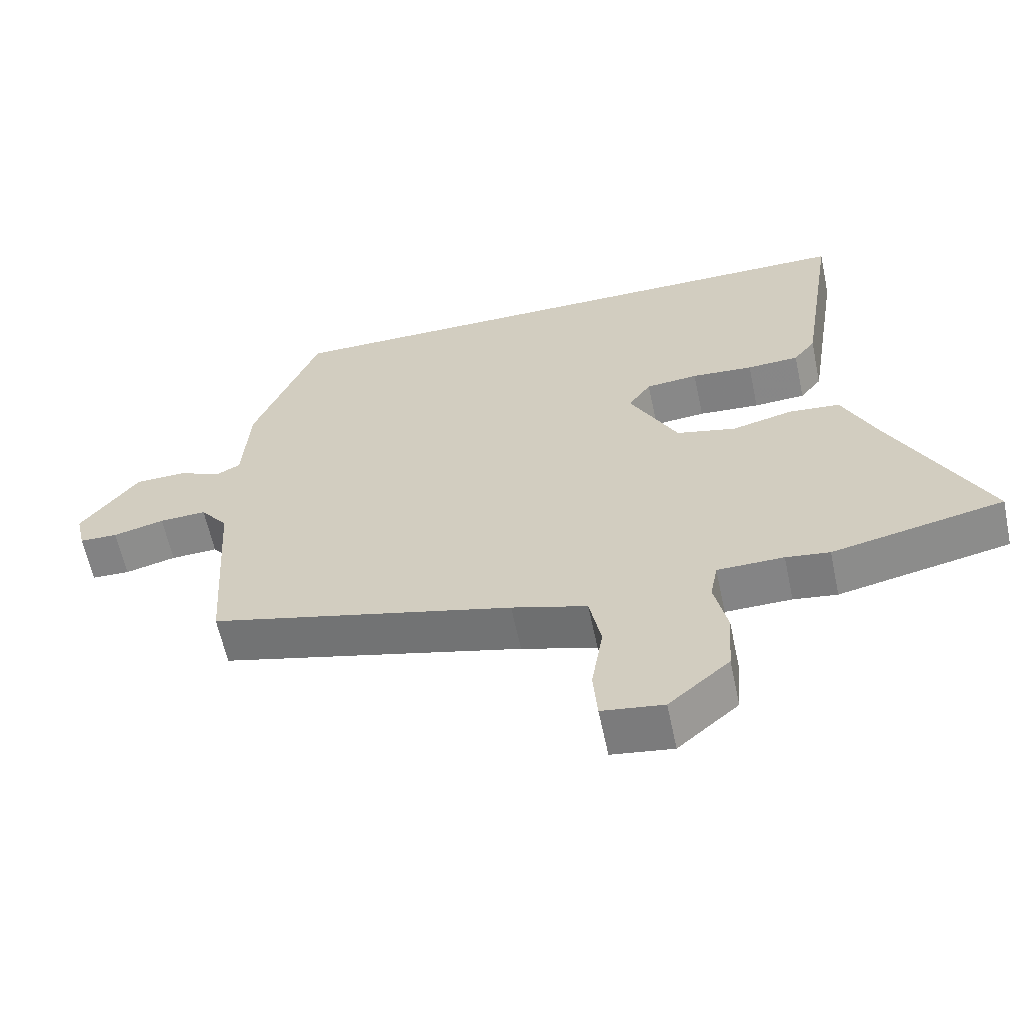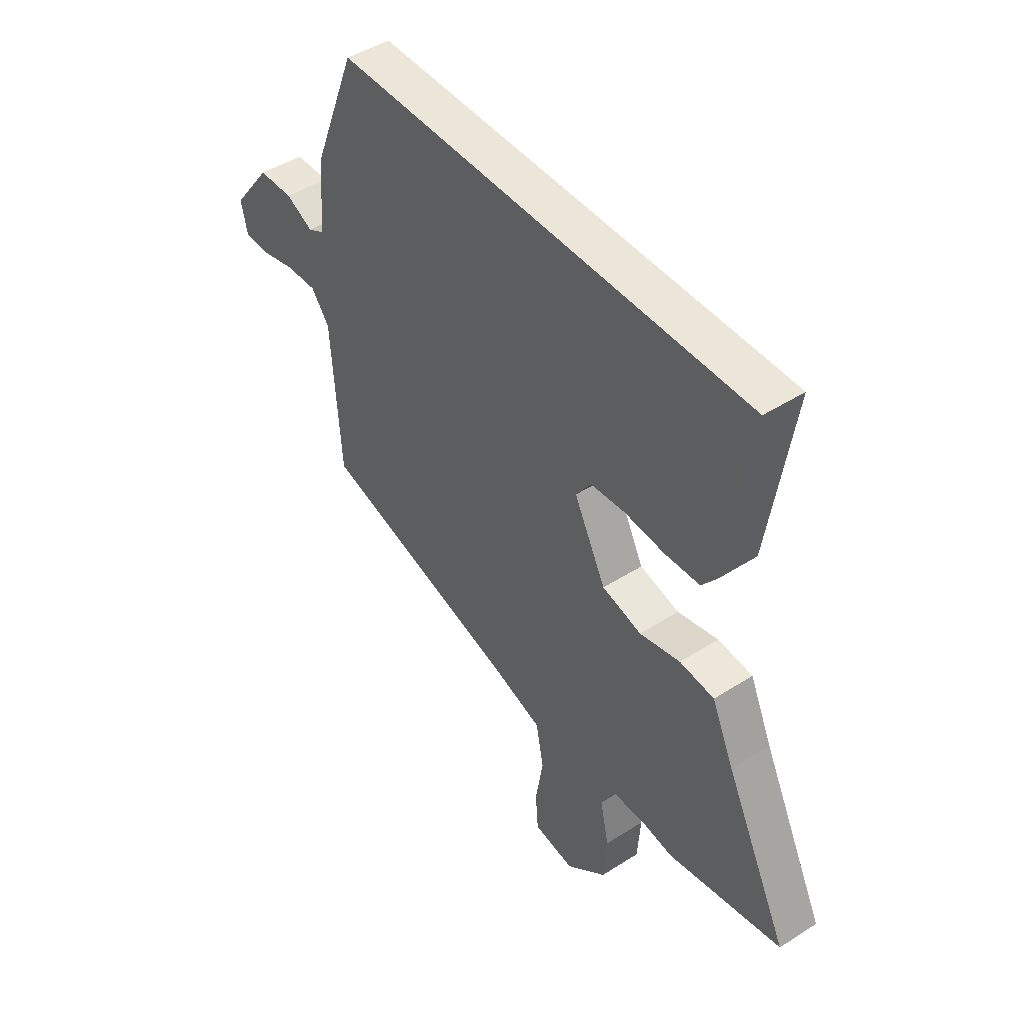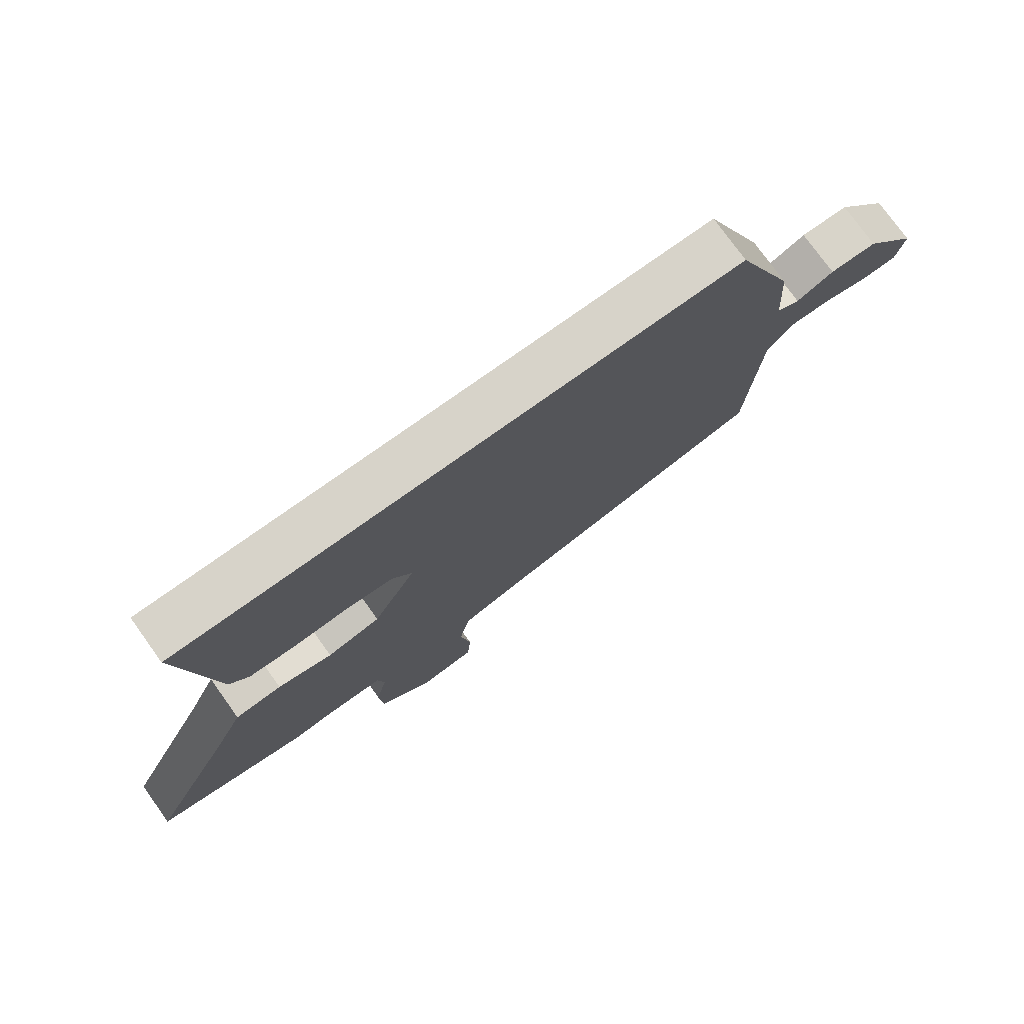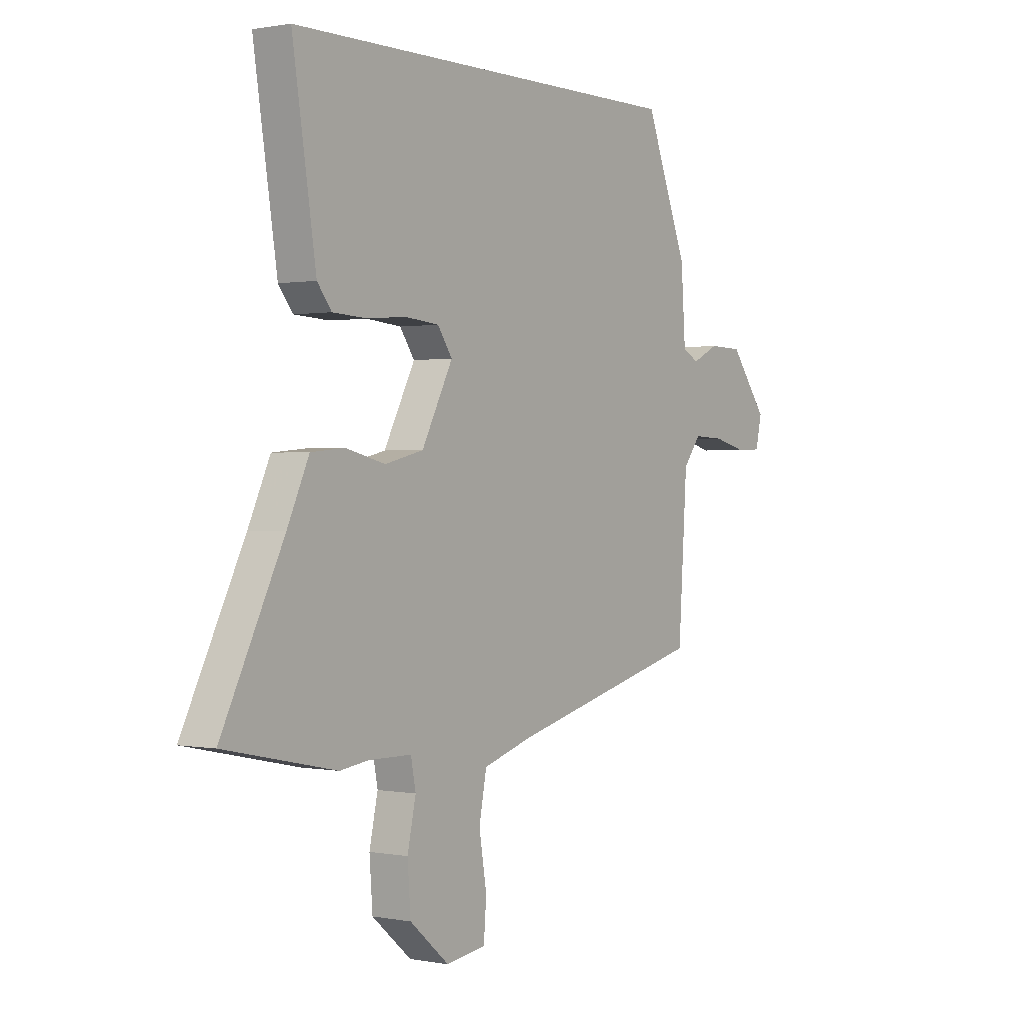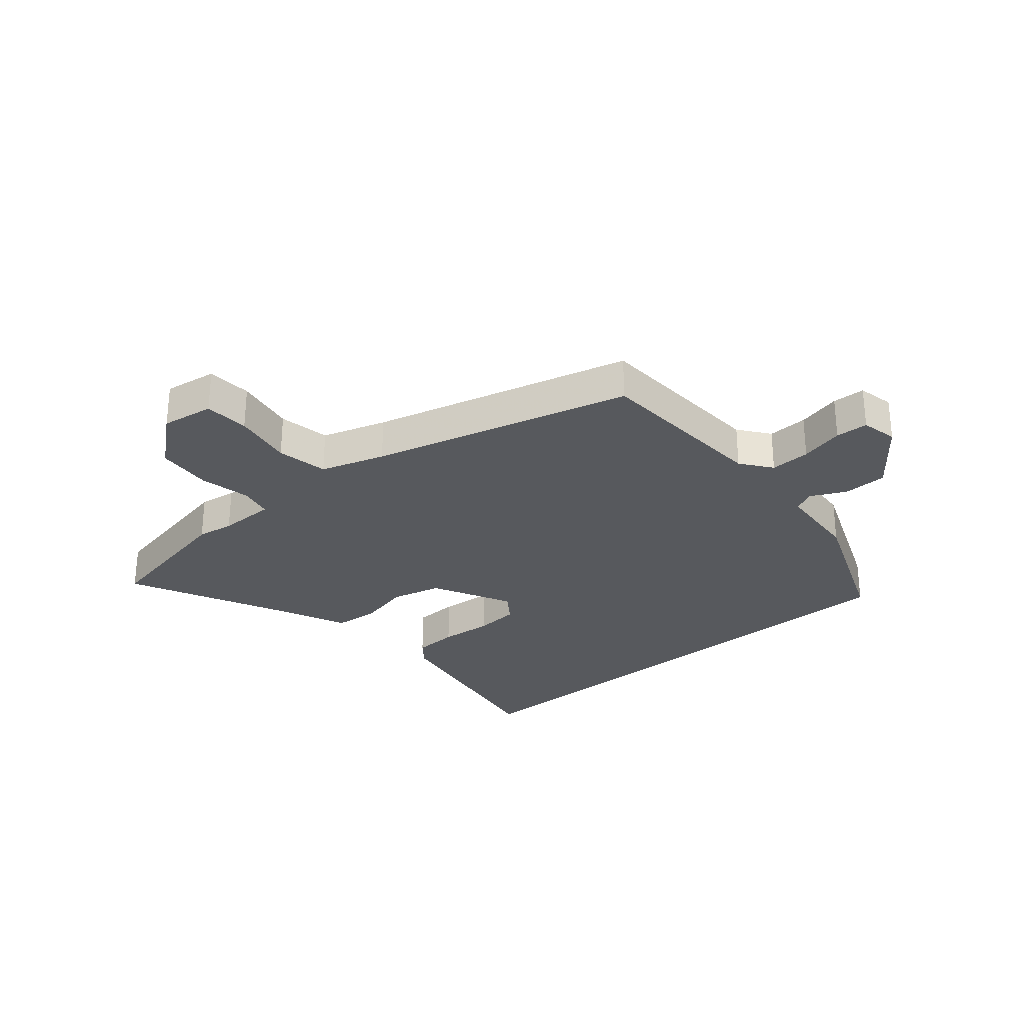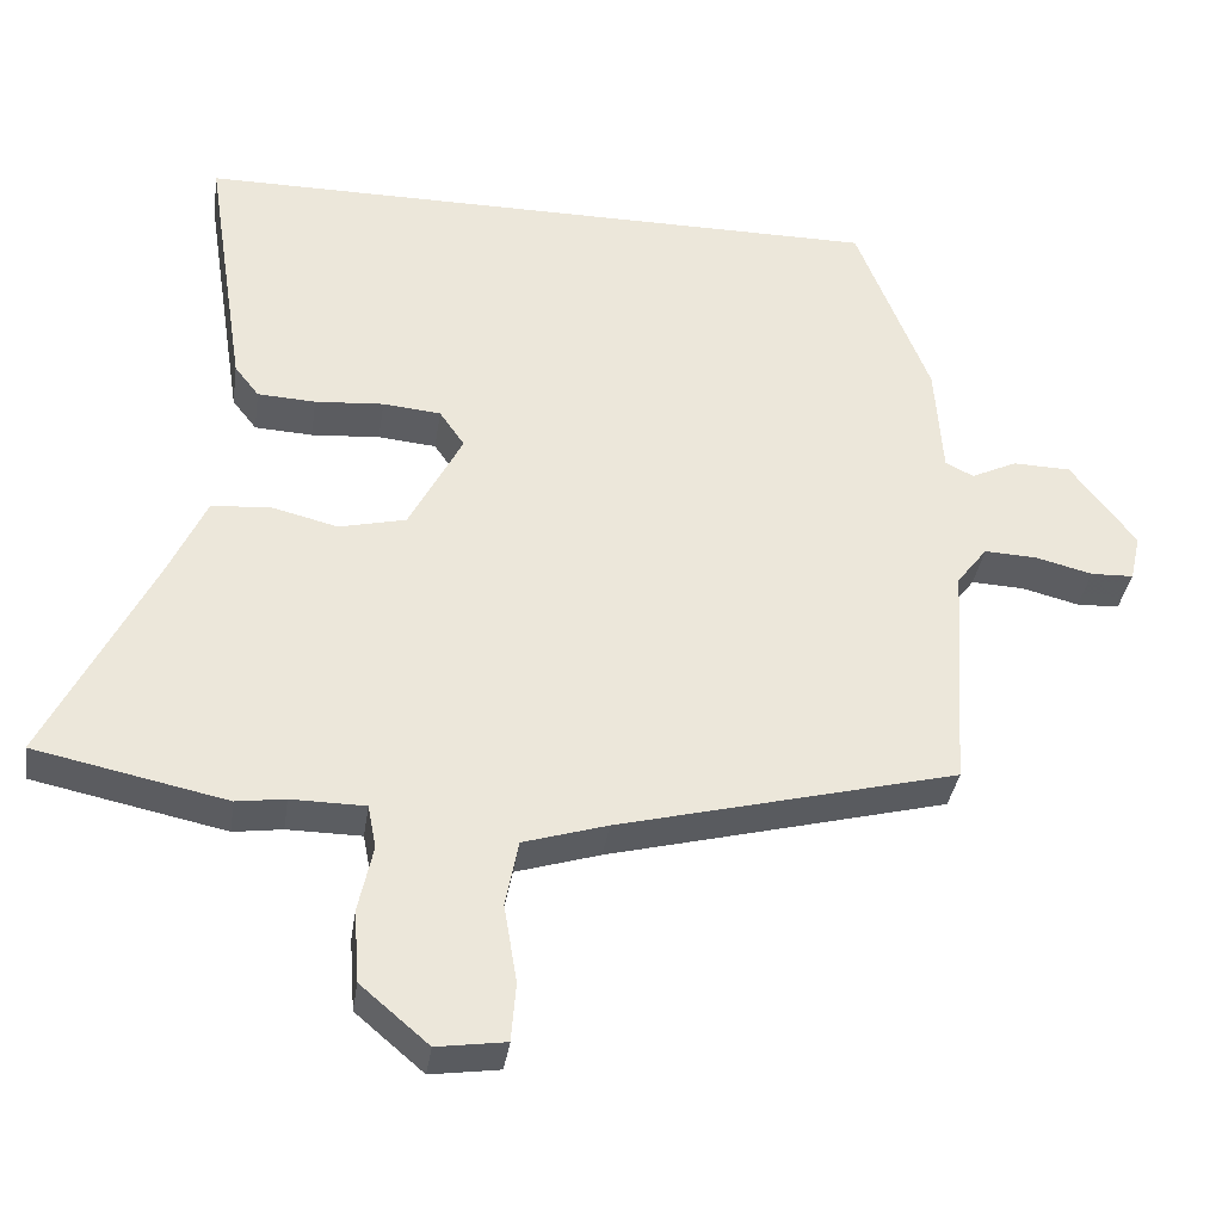
<metadata>
{"format":"obj","ext":"obj","renderer":"f3d","projection":"perspective","resolution":1024,"background":"white","views":[{"elev":-61.4,"azim":11.9,"up":"+Z"},{"elev":46.1,"azim":53.8,"up":"+Z"},{"elev":76.2,"azim":144.4,"up":"+Z"},{"elev":0.6,"azim":125.4,"up":"+Z"},{"elev":-29.1,"azim":-140.1,"up":"+Y"},{"elev":-35.9,"azim":171.7,"up":"+Z"}]}
</metadata>
<code>
v -0.385 0.07 0.5
v 0.525 0.07 0.5
v 0.472 0.07 0.158
v 0.44 0.07 0.117
v 0.364 0.07 0.113
v 0.274 0.07 0.12
v 0.198 0.07 0.113
v 0.165 0.07 0.065
v 0.235 0.07 -0.07
v 0.322 0.07 -0.091
v 0.411 0.07 -0.069
v 0.487 0.07 -0.076
v 0.536 0.07 -0.183
v 0.675 0.07 -0.463
v 0.424 0.07 -0.516
v 0.36 0.07 -0.507
v 0.263 0.07 -0.508
v 0.252 0.07 -0.565
v 0.271 0.07 -0.653
v 0.264 0.07 -0.748
v 0.175 0.07 -0.824
v 0.085 0.07 -0.811
v 0.079 0.07 -0.734
v 0.096 0.07 -0.631
v 0.079 0.07 -0.543
v -0.031 0.07 -0.509
v -0.475 0.07 -0.395
v -0.495 0.07 -0.089
v -0.535 0.07 -0.037
v -0.604 0.07 -0.04
v -0.679 0.07 -0.059
v -0.735 0.07 -0.057
v -0.749 0.07 0.005
v -0.664 0.07 0.117
v -0.588 0.07 0.119
v -0.528 0.07 0.09
v -0.491 0.07 0.109
v -0.481 0.07 0.256
v -0.385 0 0.5
v 0.525 0 0.5
v 0.472 0 0.158
v 0.44 0 0.117
v 0.364 0 0.113
v 0.274 0 0.12
v 0.198 0 0.113
v 0.165 0 0.065
v 0.235 0 -0.07
v 0.322 0 -0.091
v 0.411 0 -0.069
v 0.487 0 -0.076
v 0.536 0 -0.183
v 0.675 0 -0.463
v 0.424 0 -0.516
v 0.36 0 -0.507
v 0.263 0 -0.508
v 0.252 0 -0.565
v 0.271 0 -0.653
v 0.264 0 -0.748
v 0.175 0 -0.824
v 0.085 0 -0.811
v 0.079 0 -0.734
v 0.096 0 -0.631
v 0.079 0 -0.543
v -0.031 0 -0.509
v -0.475 0 -0.395
v -0.495 0 -0.089
v -0.535 0 -0.037
v -0.604 0 -0.04
v -0.679 0 -0.059
v -0.735 0 -0.057
v -0.749 0 0.005
v -0.664 0 0.117
v -0.588 0 0.119
v -0.528 0 0.09
v -0.491 0 0.109
v -0.481 0 0.256
f 1 2 3
f 38 1 3
f 37 38 3
f 36 37 3
f 34 35 36
f 33 34 36
f 32 33 36
f 31 32 36
f 30 31 36
f 29 30 36
f 28 29 36
f 26 27 28
f 25 26 28 36
f 22 23 24
f 21 22 24
f 20 21 24
f 19 20 24
f 18 19 24
f 17 18 24 25
f 13 14 15 16
f 13 16 17
f 12 13 17
f 11 12 17
f 10 11 17
f 17 25 36
f 10 17 36
f 9 10 36
f 3 4 5 6
f 3 6 7
f 36 3 7
f 8 9 36
f 7 8 36
f 41 40 39
f 41 39 76
f 41 76 75
f 41 75 74
f 74 73 72
f 74 72 71
f 74 71 70
f 74 70 69
f 74 69 68
f 74 68 67
f 74 67 66
f 66 65 64
f 74 66 64 63
f 62 61 60
f 62 60 59
f 62 59 58
f 62 58 57
f 62 57 56
f 63 62 56 55
f 54 53 52 51
f 55 54 51
f 55 51 50
f 55 50 49
f 55 49 48
f 74 63 55
f 74 55 48
f 74 48 47
f 44 43 42 41
f 45 44 41
f 45 41 74
f 74 47 46
f 74 46 45
f 1 39 40 2
f 2 40 41 3
f 3 41 42 4
f 4 42 43 5
f 5 43 44 6
f 6 44 45 7
f 7 45 46 8
f 8 46 47 9
f 9 47 48 10
f 10 48 49 11
f 11 49 50 12
f 12 50 51 13
f 13 51 52 14
f 14 52 53 15
f 15 53 54 16
f 16 54 55 17
f 17 55 56 18
f 18 56 57 19
f 19 57 58 20
f 20 58 59 21
f 21 59 60 22
f 22 60 61 23
f 23 61 62 24
f 24 62 63 25
f 25 63 64 26
f 26 64 65 27
f 27 65 66 28
f 28 66 67 29
f 29 67 68 30
f 30 68 69 31
f 31 69 70 32
f 32 70 71 33
f 33 71 72 34
f 34 72 73 35
f 35 73 74 36
f 36 74 75 37
f 37 75 76 38
f 38 76 39 1

</code>
